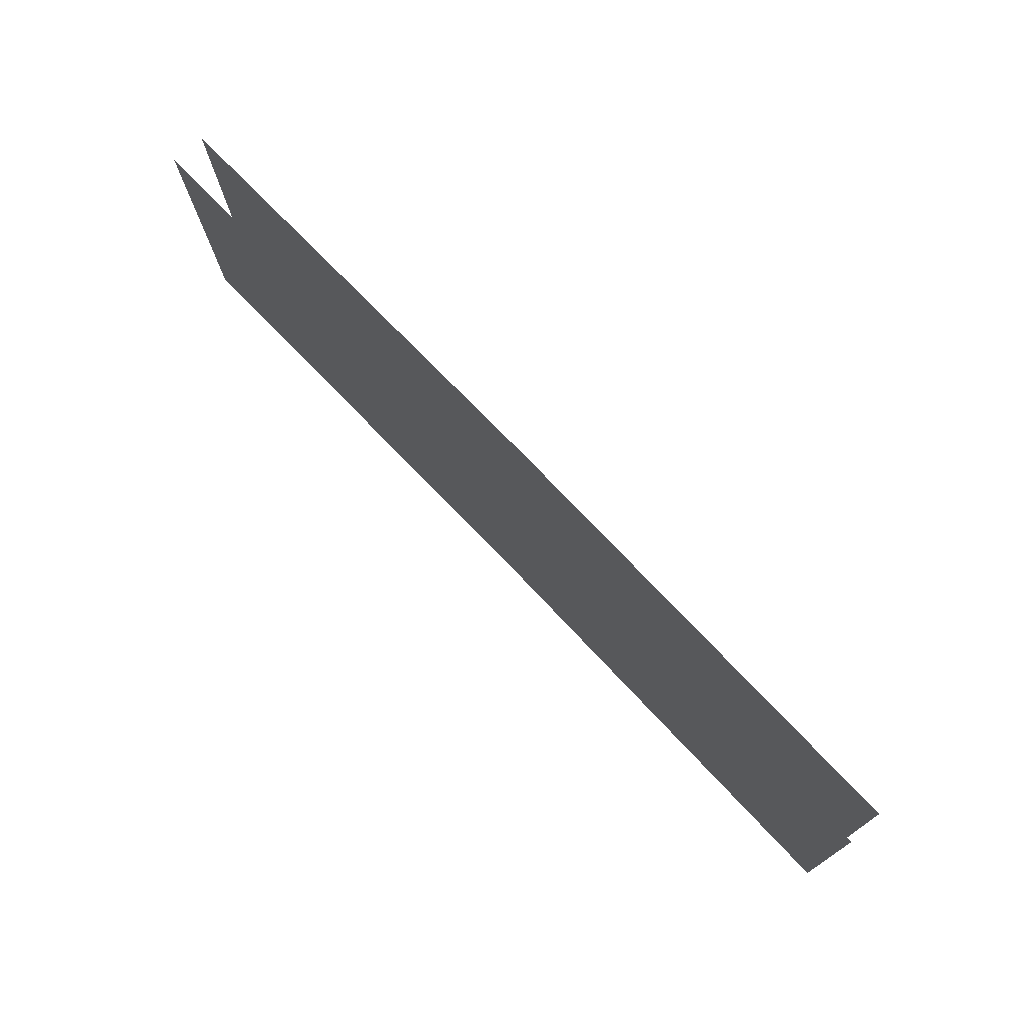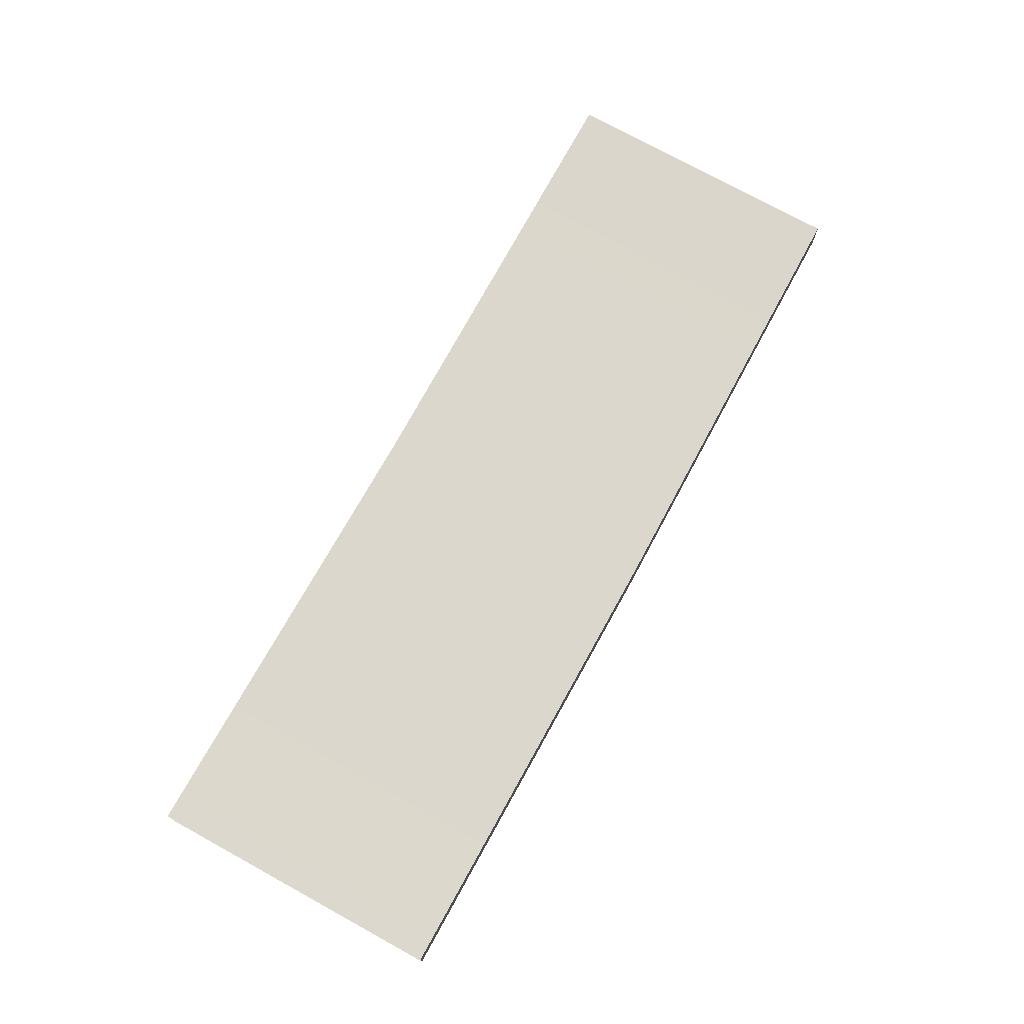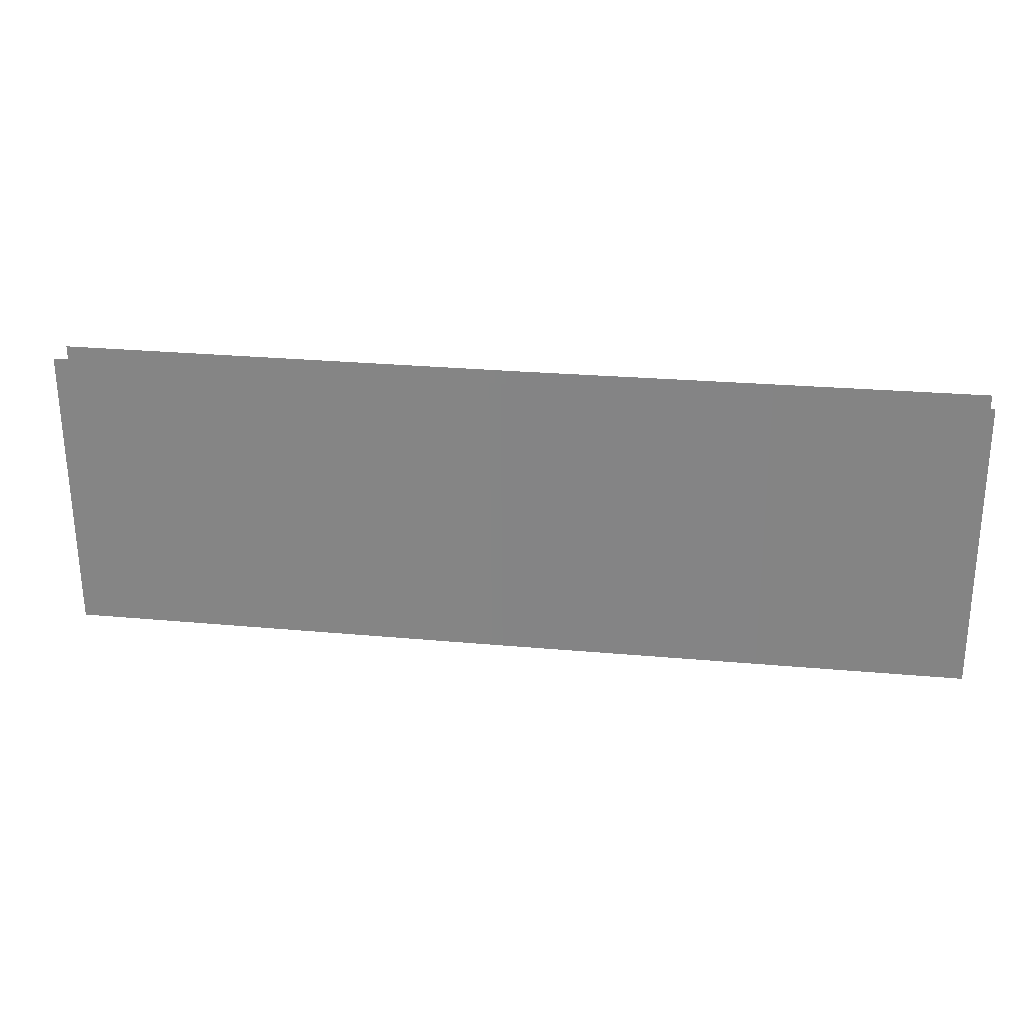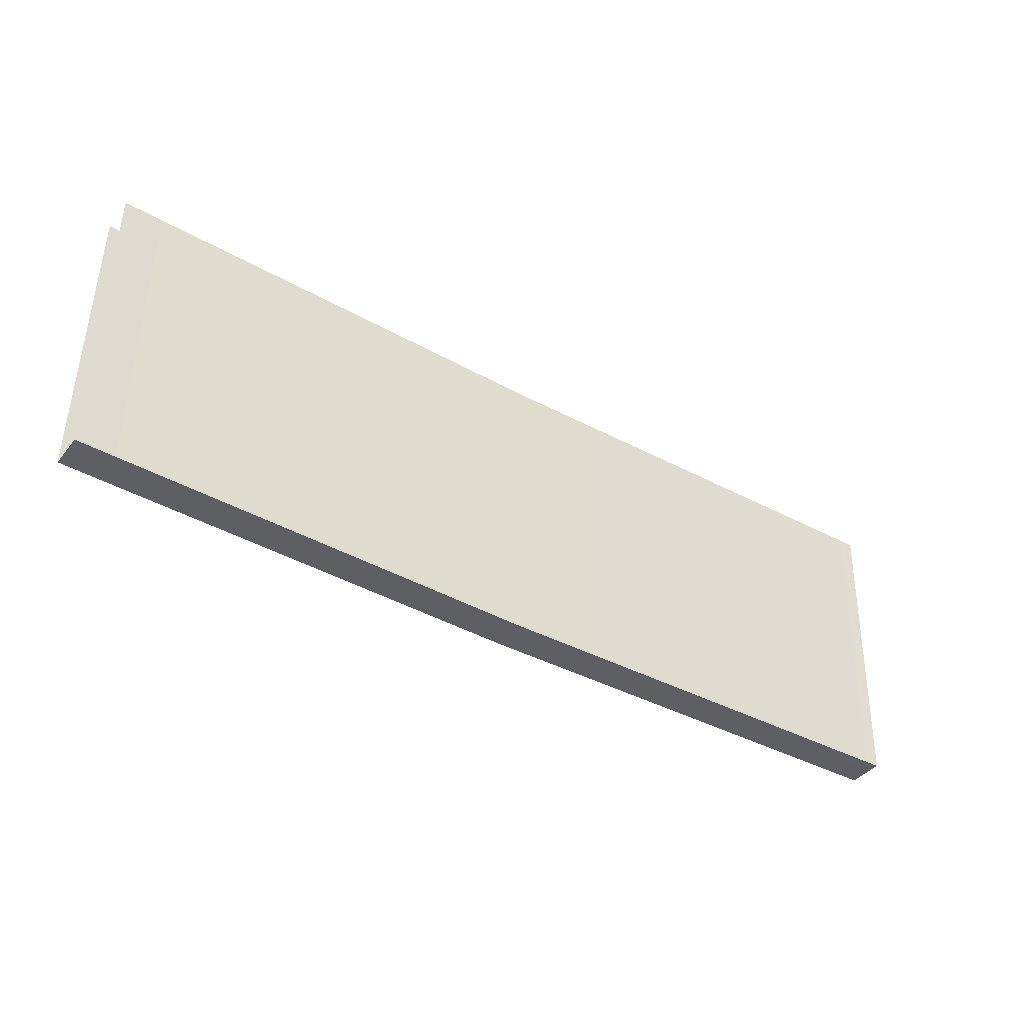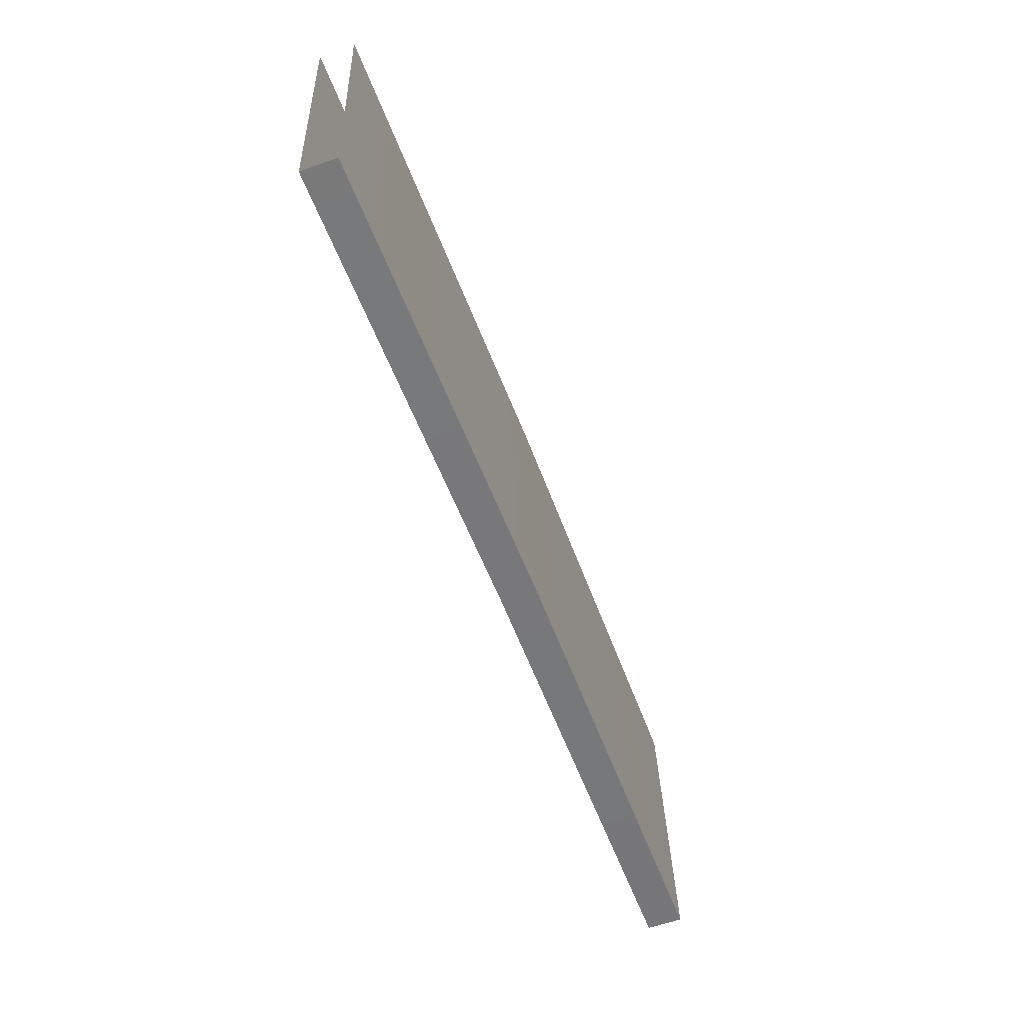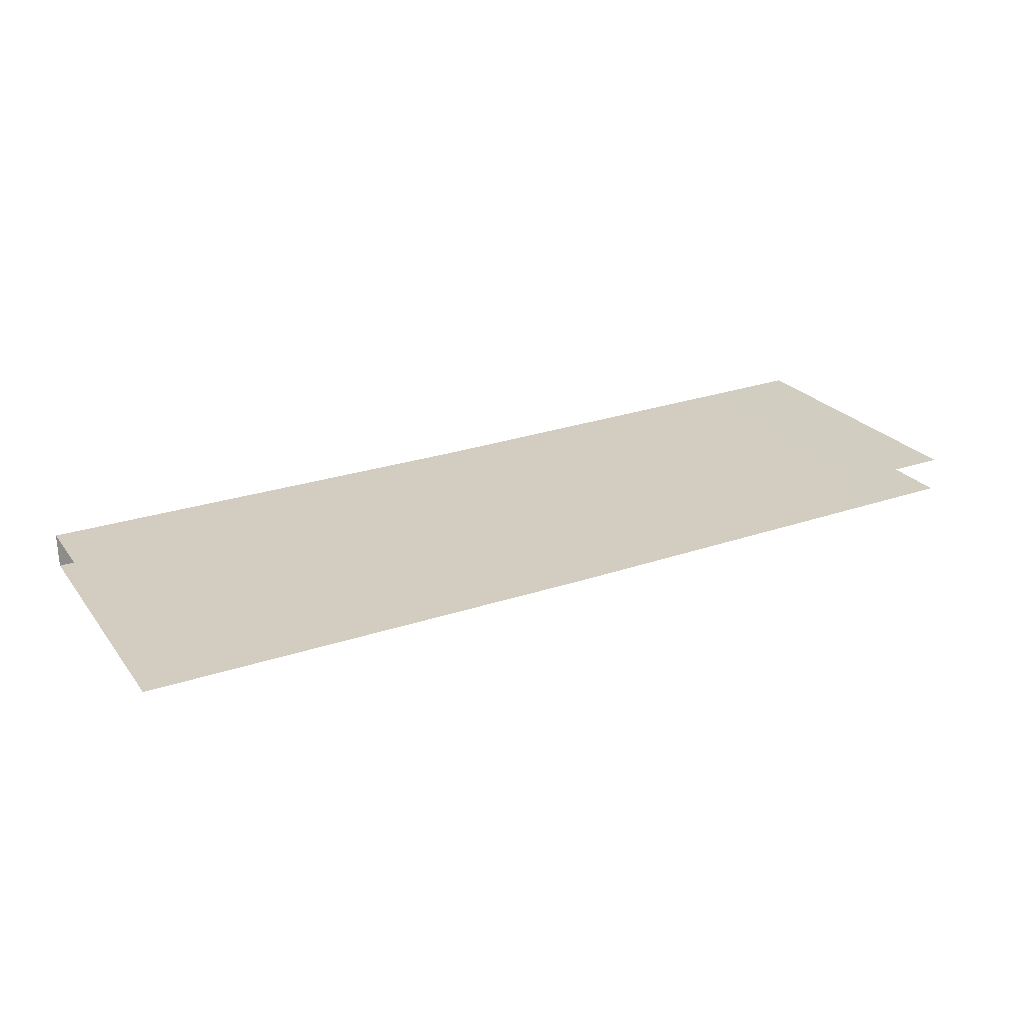
<metadata>
{"format":"obj","ext":"obj","renderer":"f3d","projection":"perspective","resolution":1024,"background":"white","views":[{"elev":72.5,"azim":-133.4,"up":"+Z"},{"elev":72.6,"azim":118.6,"up":"+Y"},{"elev":25.2,"azim":-171.5,"up":"+Z"},{"elev":-39.8,"azim":145.7,"up":"+Z"},{"elev":-57.4,"azim":-69.5,"up":"+Z"},{"elev":26.4,"azim":-27.9,"up":"+Y"}]}
</metadata>
<code>
g right_eye6
v -0 -0.04614 -0.2835
v 0.8752 -0.03852 -0.2784
v 0.8752 0.02889 -0.2786
v -0 0.02127 -0.2837
v -0 0.02127 -0.2837
v 0.8752 0.02889 -0.2786
v 0.8752 0.04614 0.2835
v -3.052e-07 0.03852 0.2784
v -0 -0.04614 -0.2835
v -0.8752 -0.03852 -0.2784
v -0.8752 -0.02127 0.2837
v -3.052e-07 -0.02889 0.2786
v -0.8752 -0.03852 -0.2784
v -0 -0.04614 -0.2835
v -0 0.02127 -0.2837
v -0.8752 0.02889 -0.2786
v -0.8752 0.02889 -0.2786
v -0 0.02127 -0.2837
v -3.052e-07 0.03852 0.2784
v -0.8752 0.04614 0.2835
v 0.8752 -0.03852 -0.2784
v -0 -0.04614 -0.2835
v -3.052e-07 -0.02889 0.2786
v 0.8752 -0.02127 0.2837
g right_eye6_0
f 3 2 1
f 4 3 1
f 7 6 5
f 8 7 5
f 11 10 9
f 12 11 9
f 15 14 13
f 16 15 13
f 19 18 17
f 20 19 17
f 23 22 21
f 24 23 21

</code>
